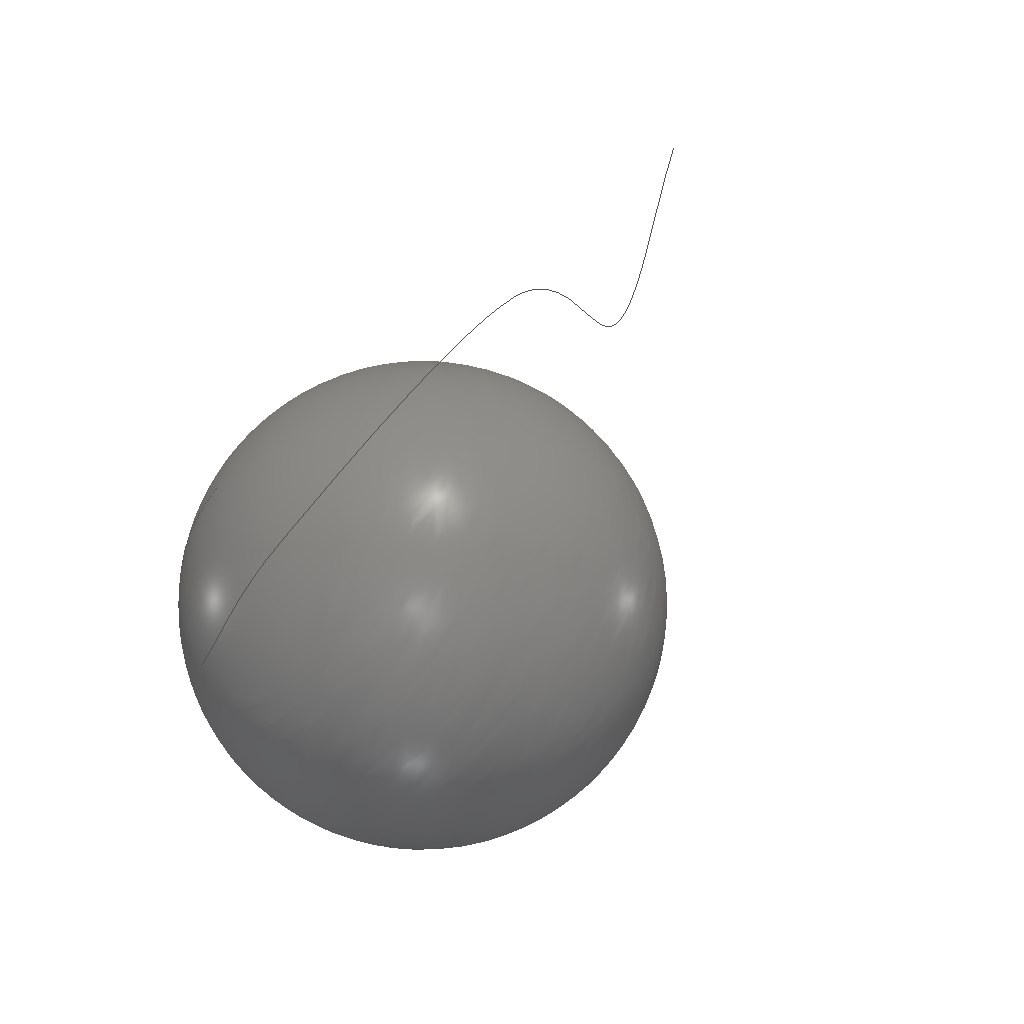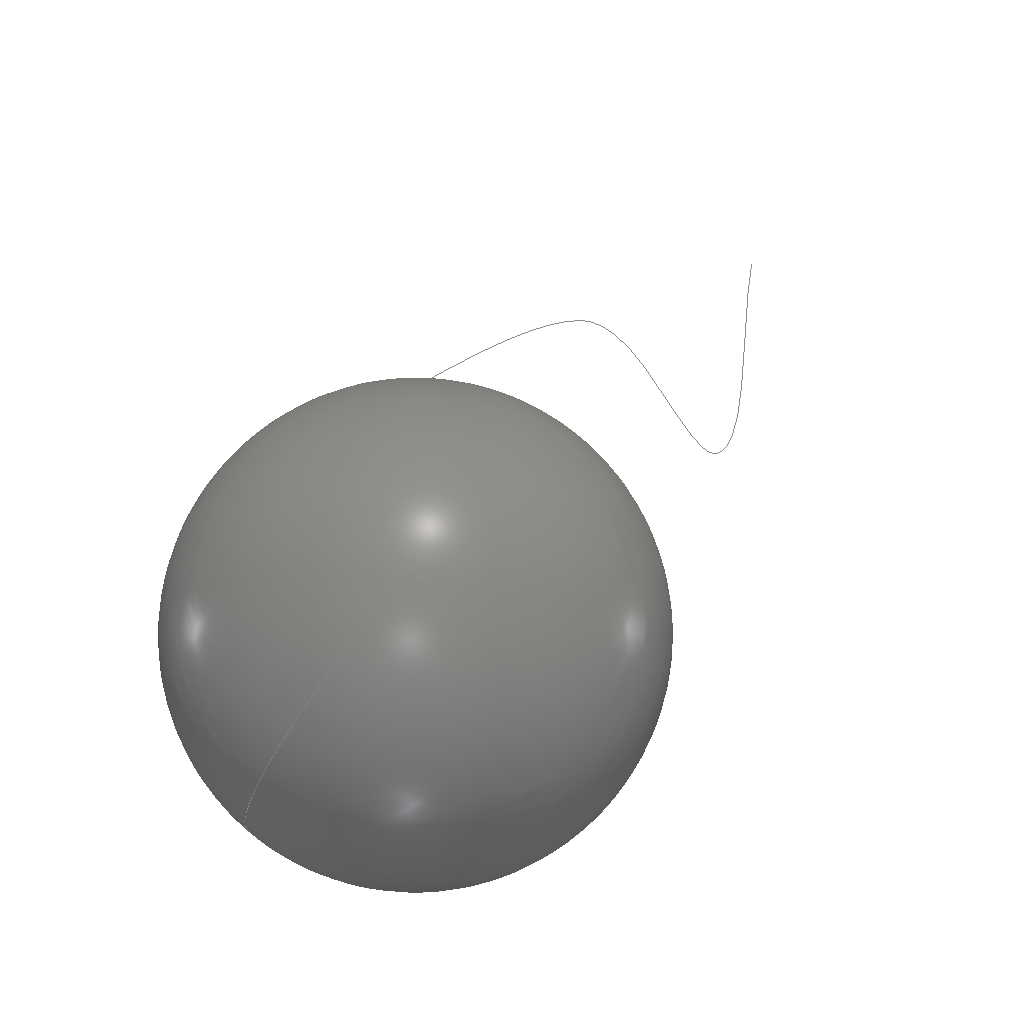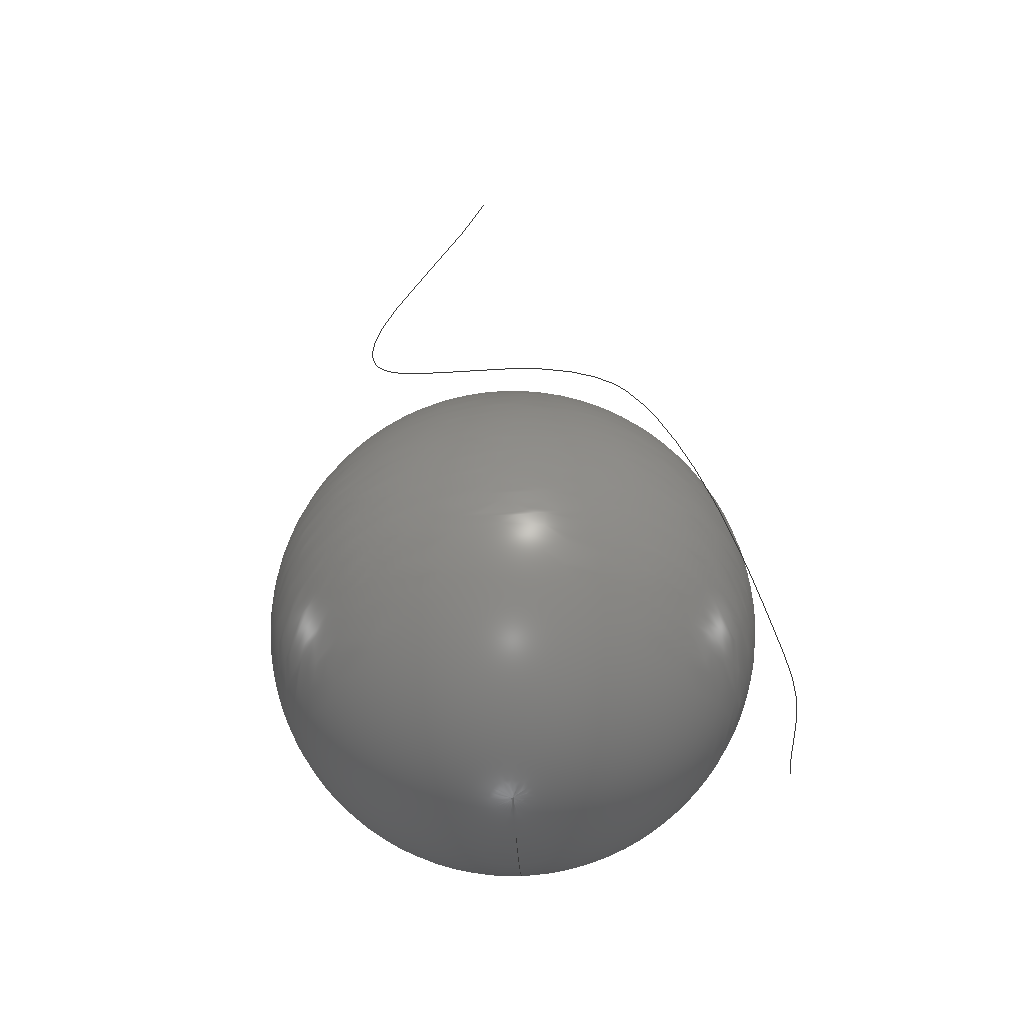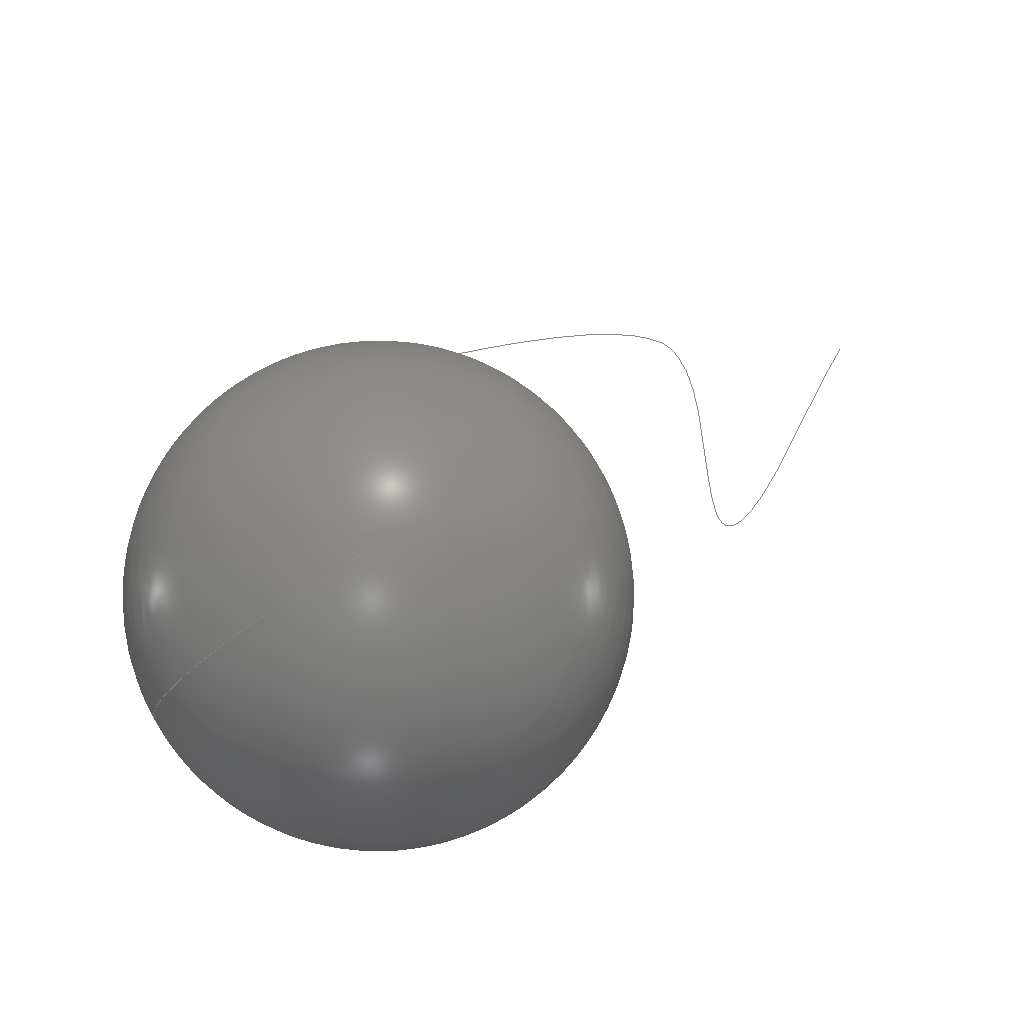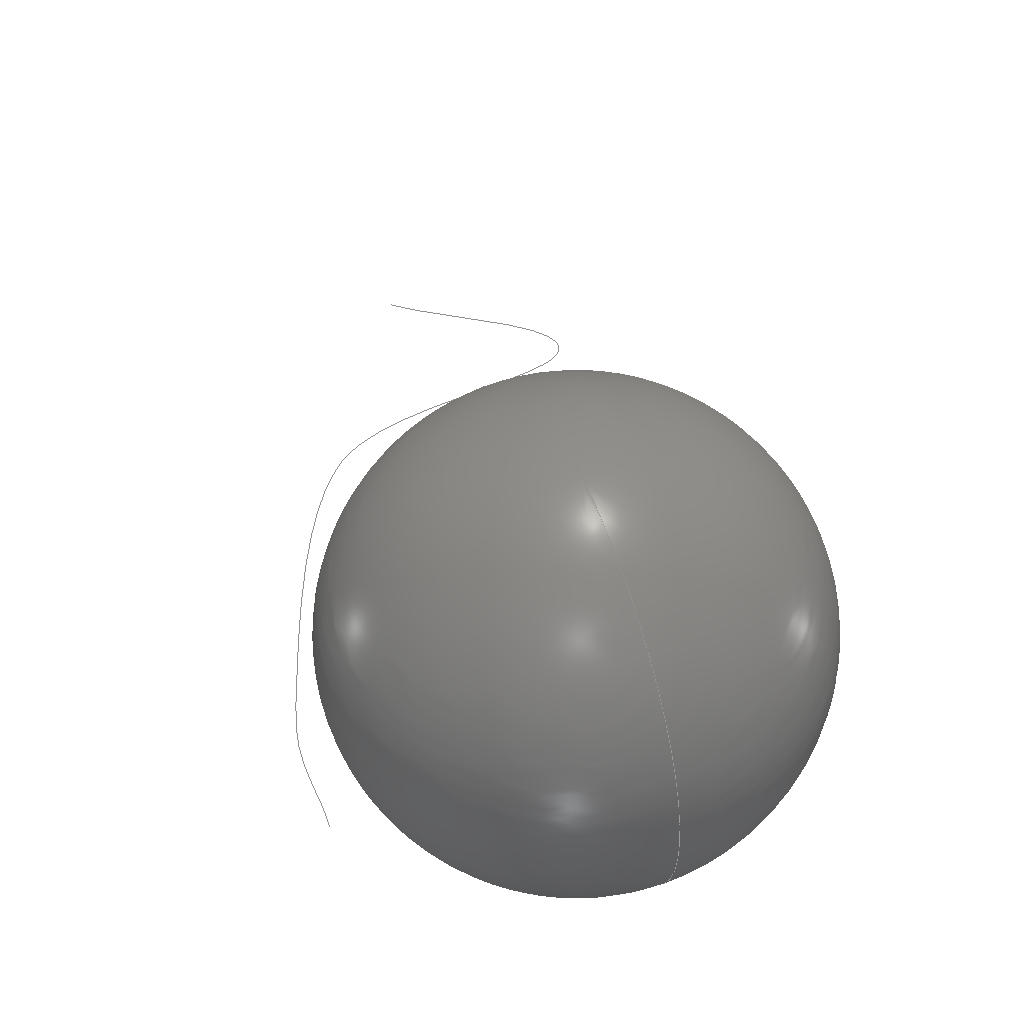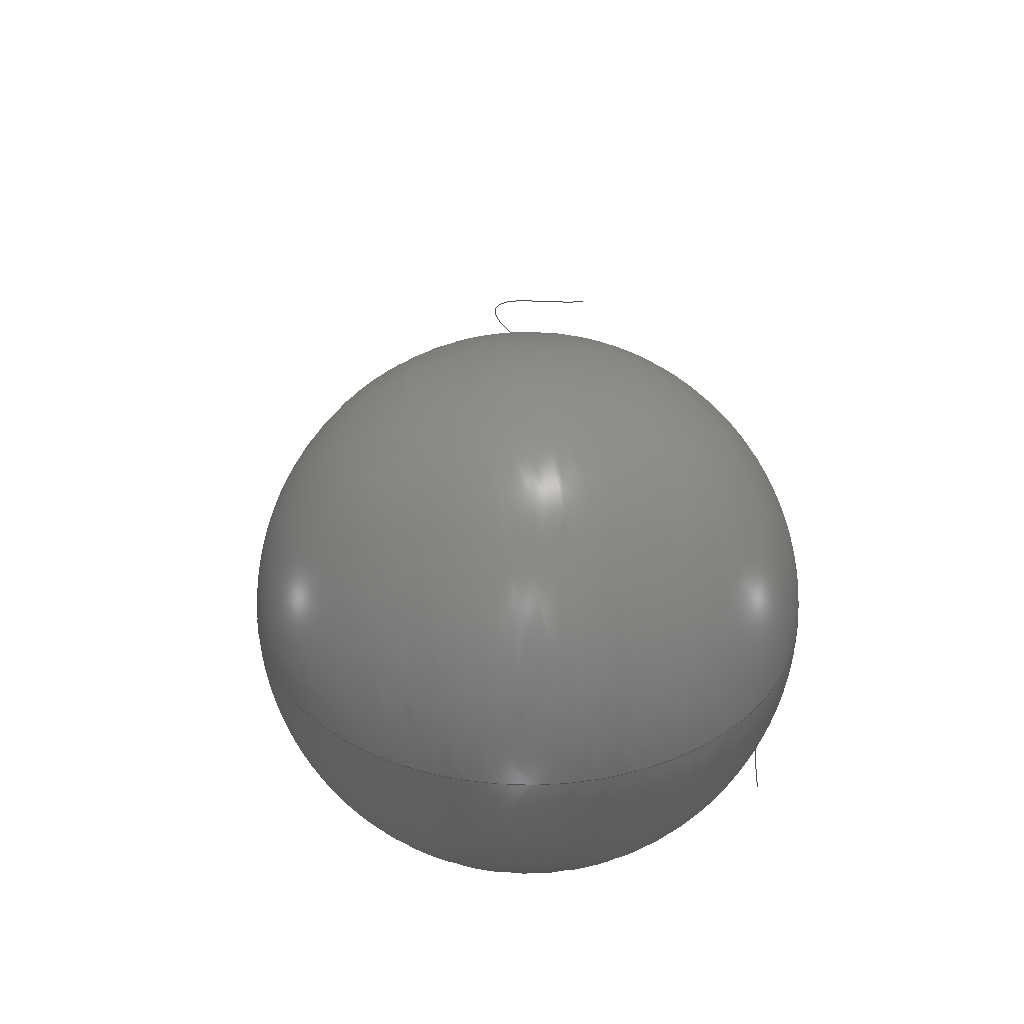
<metadata>
{"format":"iges","ext":"iges","renderer":"f3d","projection":"perspective","resolution":1024,"background":"white","views":[{"elev":-52.7,"azim":-126.9,"up":"+Y"},{"elev":76.0,"azim":129.7,"up":"+Z"},{"elev":-54.6,"azim":-87.1,"up":"+Z"},{"elev":79.8,"azim":149.9,"up":"+Z"},{"elev":54.8,"azim":69.5,"up":"+Z"},{"elev":35.3,"azim":83.8,"up":"+Y"}]}
</metadata>
<code>
IGES file generated by Pointwise V18 using ge-6.20.1
1H,,1H;,,31H/Users/frings/Desktop/test.iges,15HPointwise V18,8Hge-6.2.
1,32,38,9,308,17,,1,1,4HINCH,16,0.096,15H2.018e+07
7,0.0001,2.233,7HUnknown,7HUnknown,11,0,15H2.018e+07,
;
     406       1       0       0       0       0       0       0 0 1 0 1
     406       0       0       1      15                    Name       0
     314       2       0       0       0       0       0       0 0 0 2 1
     314       0       0       1       0                   Color       0
     128       3       0       0       1       0       0       0 1 0 0 1
     128       0      -3      44       0                BSp Surf       0
     406      47       0       0       0       0       0       0 0 1 0 1
     406       0       0       1      15                    Name       0
     126      48       0       0       1       0       0       0 0 0 0 1
     126       0      -3      16       0                 BSp Crv       0
406,1,9Hsurface-1;                                                     1
314,94.12,42.75,68.63,;         3
128,8,4,2,2,0,0,1,0,0,0,0,0,0.25,0.25,0.5,0.5,0.75,0.75,         5
1,1,1,0,0,0,0.5,0.5,1,1,1,1,                       5
0.7071,1,0.7071,1,                       5
0.7071,1,0.7071,1,                       5
0.7071,0.5,0.7071,           5
0.5,0.7071,0.5,           5
0.7071,0.5,0.7071,1,       5
0.7071,1,0.7071,1,                       5
0.7071,1,0.7071,1,                       5
0.7071,0.5,0.7071,           5
0.5,0.7071,0.5,           5
0.7071,0.5,0.7071,1,       5
0.7071,1,0.7071,1,                       5
0.7071,1,0.7071,1,0,0,-1,          5
0,0,-1,0,0,-1,0,0,                     5
-1,0,0,-1,0,0,-1,        5
0,0,-1,0,0,-1,0,0,-1,                5
1,0,-1,                          5
1,1,-1,          5
6.123e-17,1,-1,       5
-1,1,-1,         5
-1,1.225e-16,-1,       5
-1,-1,-1,        5
-1.837e-16,-1,                          5
-1,1,-1,         5
-1,1,0,                          5
-1,1,0,0,1,                  5
1,0,6.123e-17,1,0,                 5
-1,1,0,-1,                     5
1.225e-16,0,-1,-1,0,              5
-1.837e-16,-1,0,1,-1,0,1,0,0,             5
1,0,1,1,       5
1,1,6.123e-17,        5
1,1,-1,          5
1,1,-1,          5
1.225e-16,1,-1,        5
-1,1,                              5
-1.837e-16,-1,                          5
1,1,-1,          5
1,1,0,1,       5
0,0,1,0,0,1,0,0,1,0,0,           5
1,0,0,1,0,0,1,0,       5
0,1,0,0,1,0,0,1,0,1,0,1,       5
0,1,1;                                                                 5
406,1,7Hcurve-3;                                                       7
126,12,3,0,0,0,0,0,0,0,0,1,1,1,2,2,2,3,          9
3,3,4,4,4,4,1,1,1,1,1,1,1,1,1,1,       9
1,1,1,-2.233,-0.01433,                 9
-0.5126,-1.934,0.1406,            9
-0.3496,-1.435,0.5263,          9
0.018,-1.335,0.4504,          9
-0.02359,-1.236,0.3746,         9
-0.06518,-1.748,-0.2276,        9
-0.5976,-1.634,-0.4696,         9
-0.7621,-1.521,-0.7116,         9
-0.9266,-0.9252,-0.905,        9
-0.9796,-0.6561,-1.001,            9
-1.01,-0.3869,-1.098,          9
-1.041,-0.2317,-1.032,            9
-0.9677,-0.01945,-1.048,            9
-0.9464,0,4,0,0,1,0,1,7;                        9
S      1G      4D     10P     63
</code>
